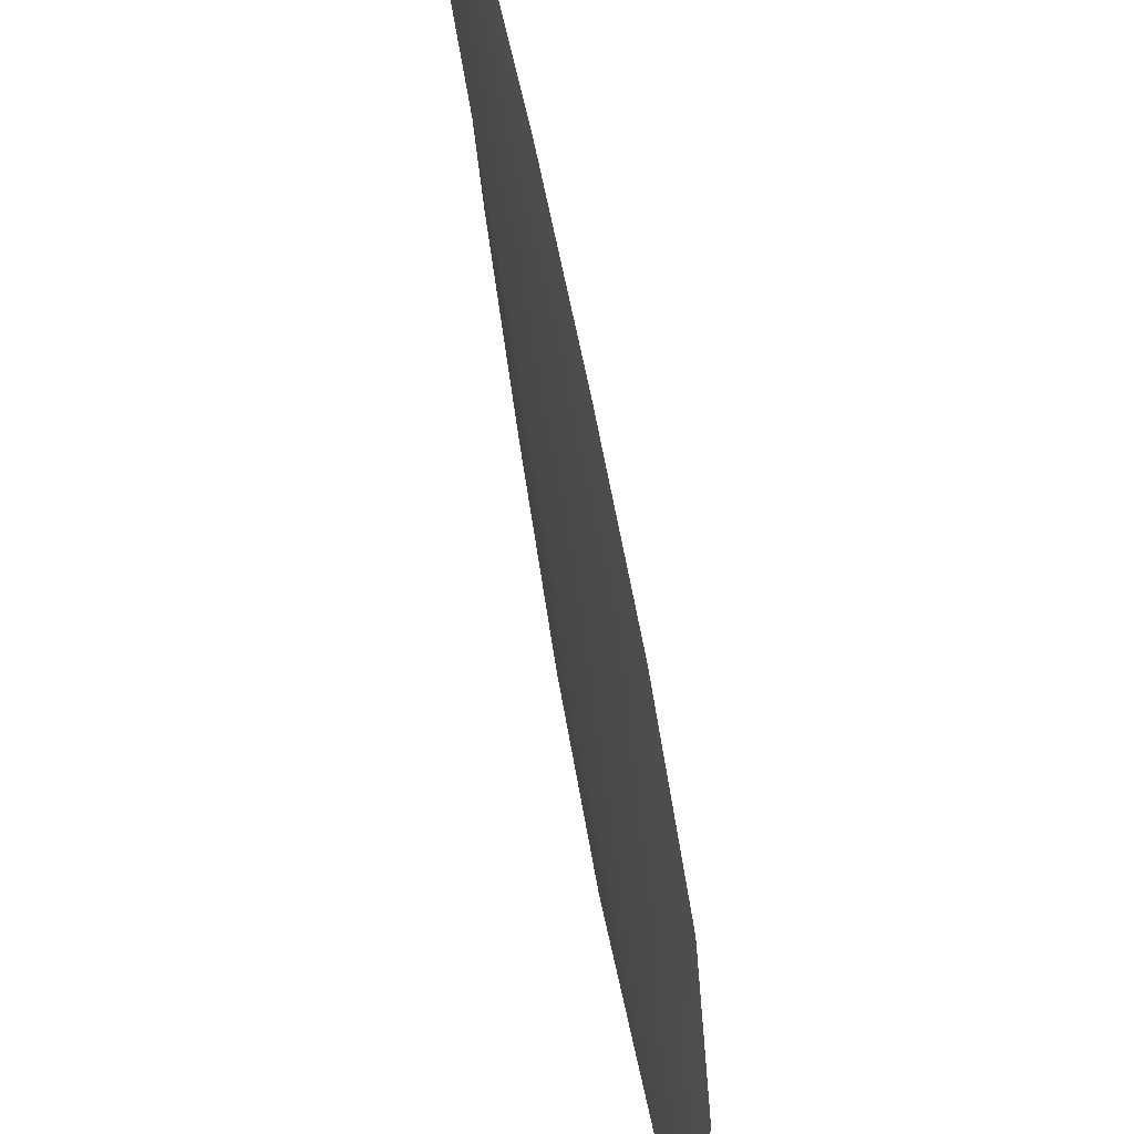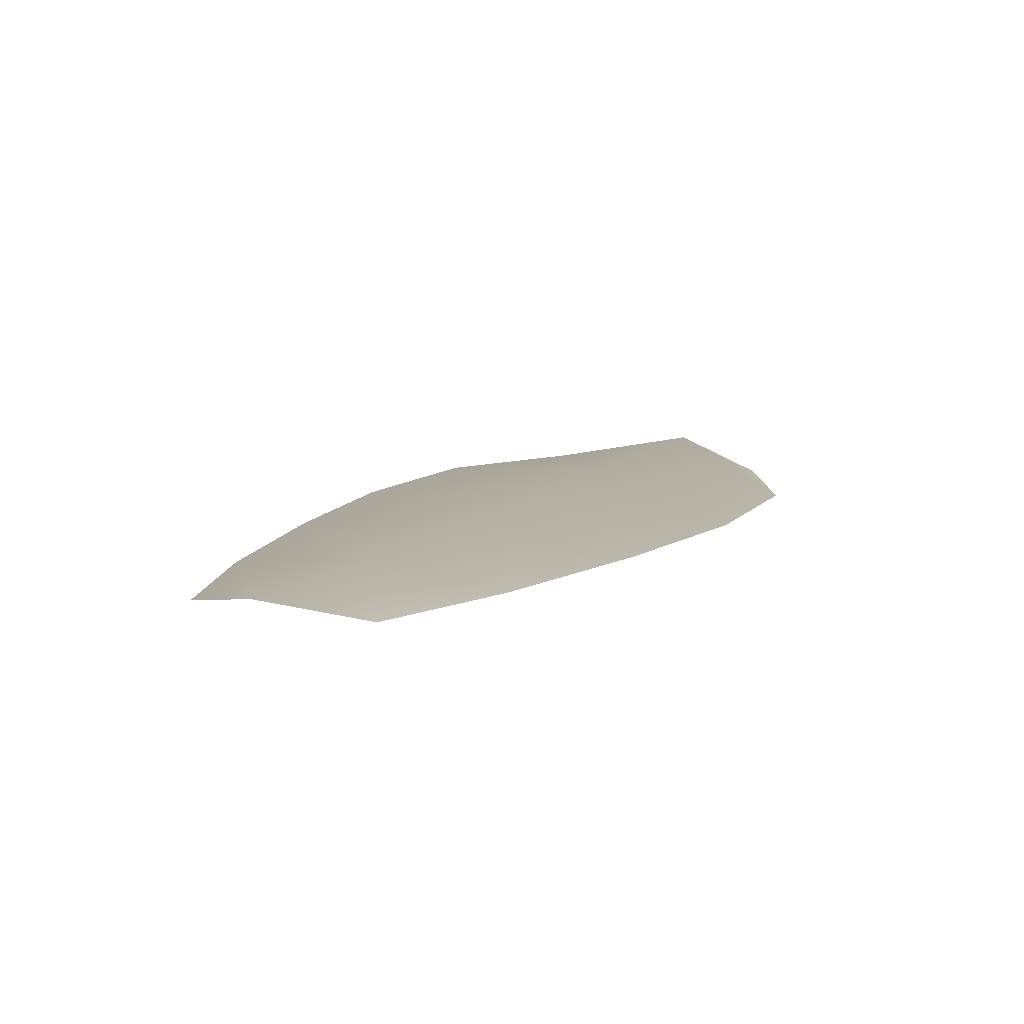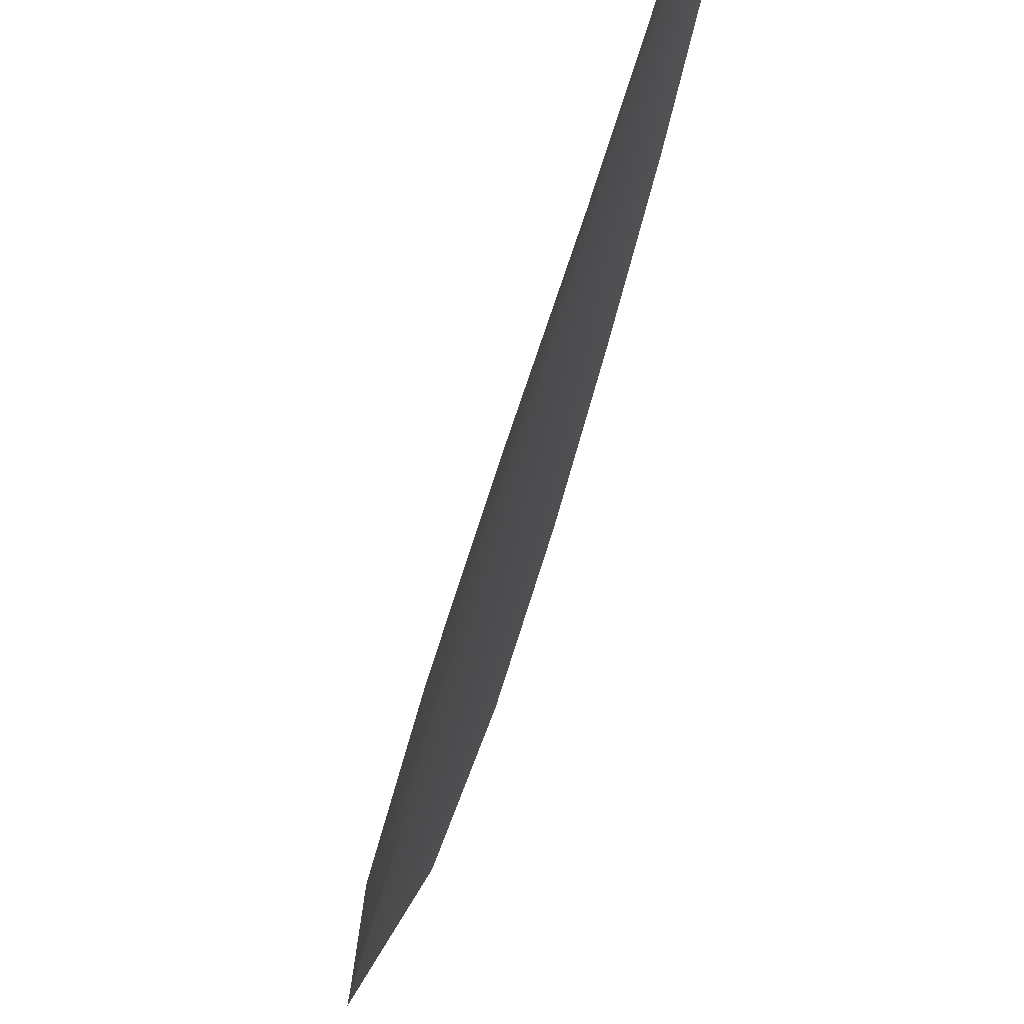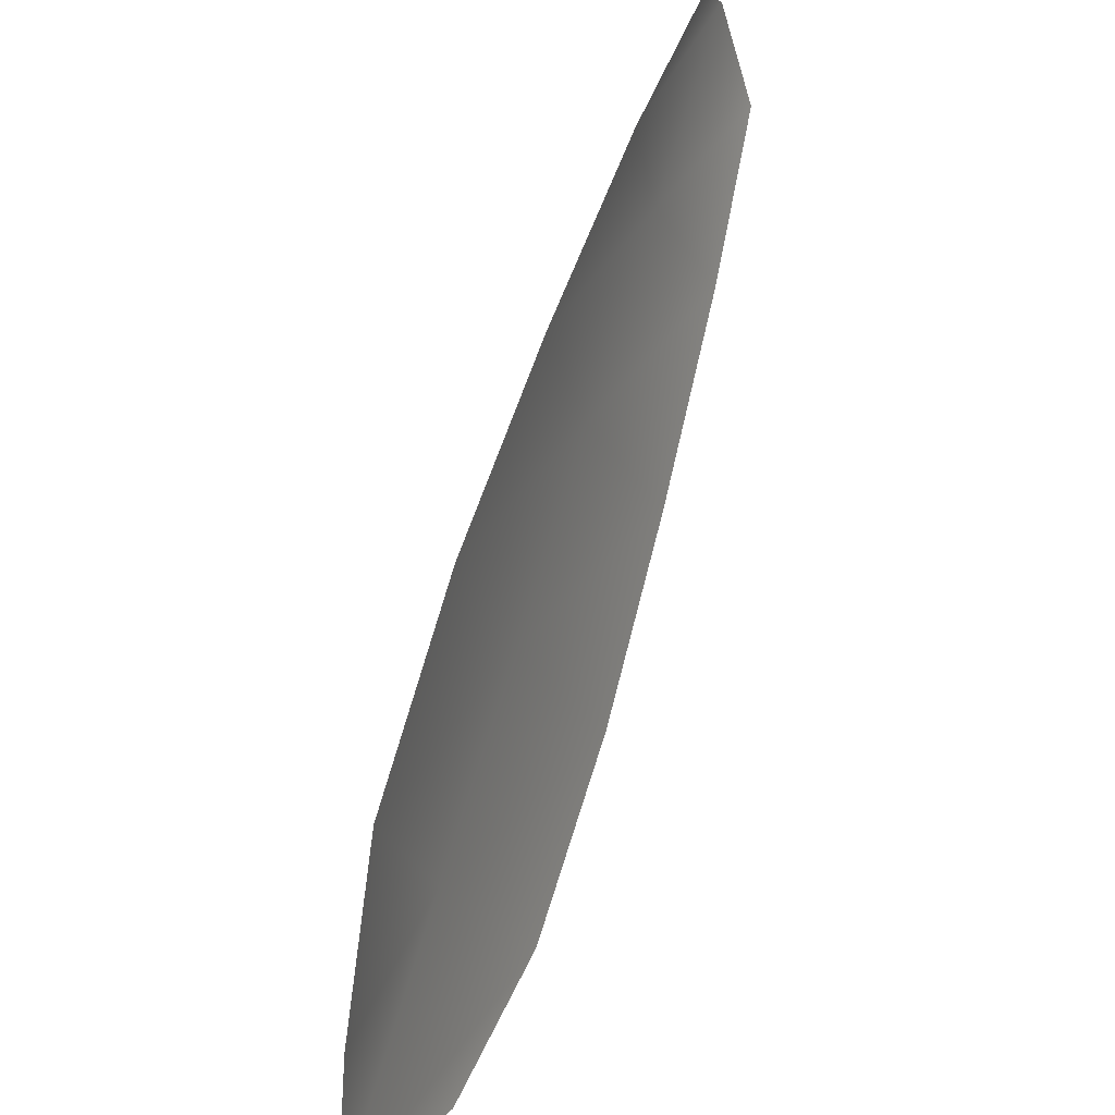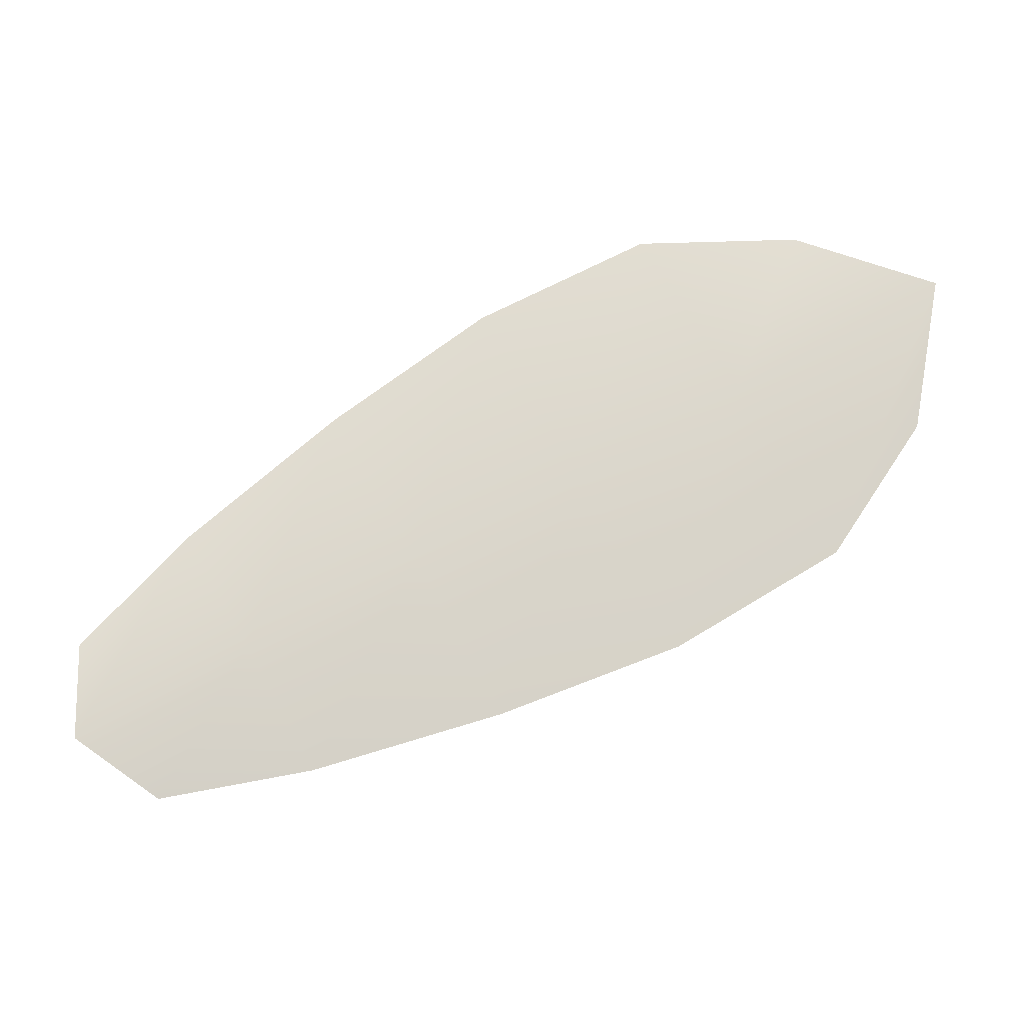
<metadata>
{"format":"obj","ext":"obj","renderer":"f3d","projection":"perspective","resolution":1024,"background":"white","views":[{"elev":46.2,"azim":75.1,"up":"+Y"},{"elev":9.8,"azim":-107.5,"up":"+Z"},{"elev":67.5,"azim":111.3,"up":"+Y"},{"elev":29.6,"azim":112.7,"up":"+Y"},{"elev":72.0,"azim":-71.4,"up":"+Z"}]}
</metadata>
<code>
o feather_flight_tertiary_027
v 0.335 0.1873 0.01517
v 0.3303 0.1821 0.01507
v 0.3608 0.1654 0.0155
v 0.3544 0.1584 0.01536
v 0.3314 0.1859 0.01583
v 0.3604 0.1594 0.01619
v 0.3405 0.1849 0.01526
v 0.3471 0.181 0.01535
v 0.3532 0.1767 0.01543
v 0.3585 0.1715 0.0155
v 0.3482 0.16 0.01526
v 0.3425 0.1649 0.01519
v 0.3377 0.1706 0.01513
v 0.3333 0.1769 0.01509
v 0.3369 0.1809 0.0159
v 0.3424 0.1758 0.01597
v 0.3479 0.1708 0.01604
v 0.3534 0.1658 0.01611
f 18 10 3 6
f 11 18 6 4
f 5 1 7 15
f 15 7 8 16
f 16 8 9 17
f 17 9 10 18
f 2 5 15 14
f 14 15 16 13
f 13 16 17 12
f 12 17 18 11

</code>
